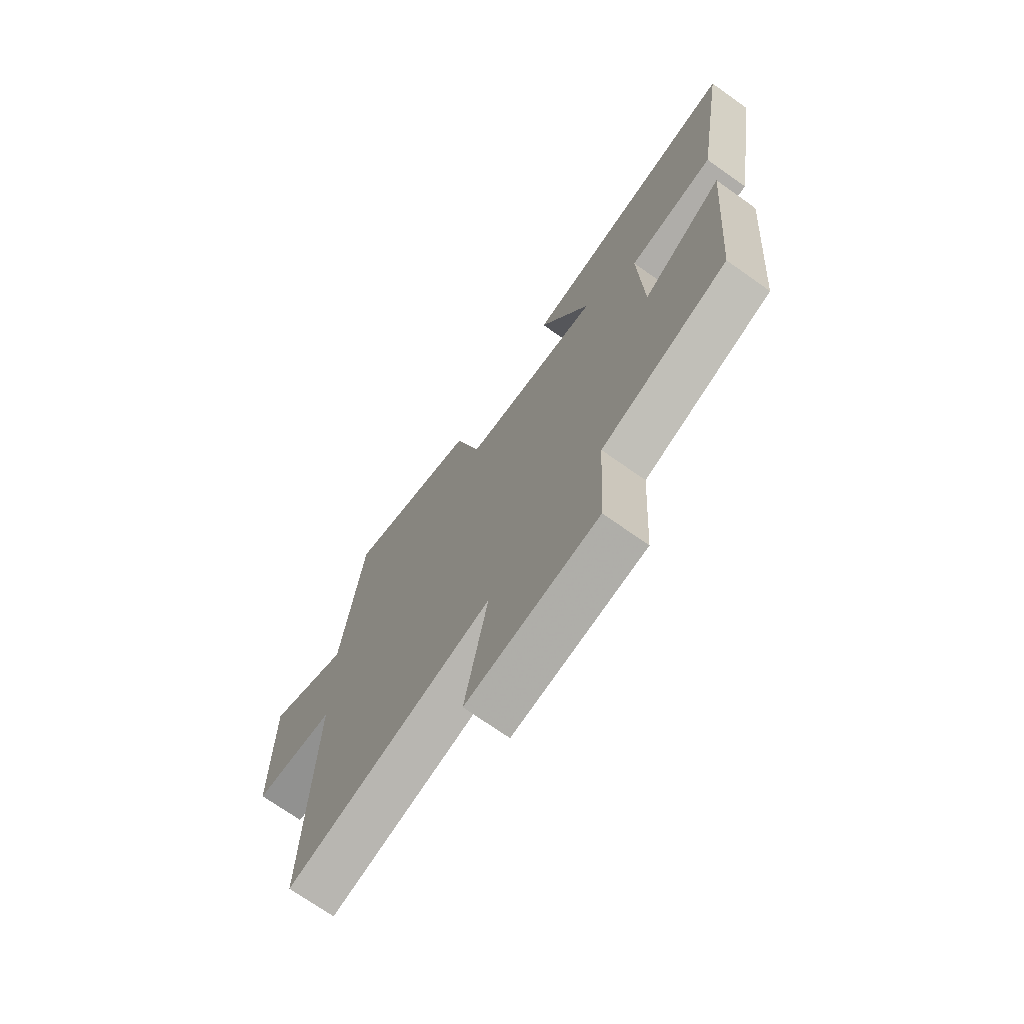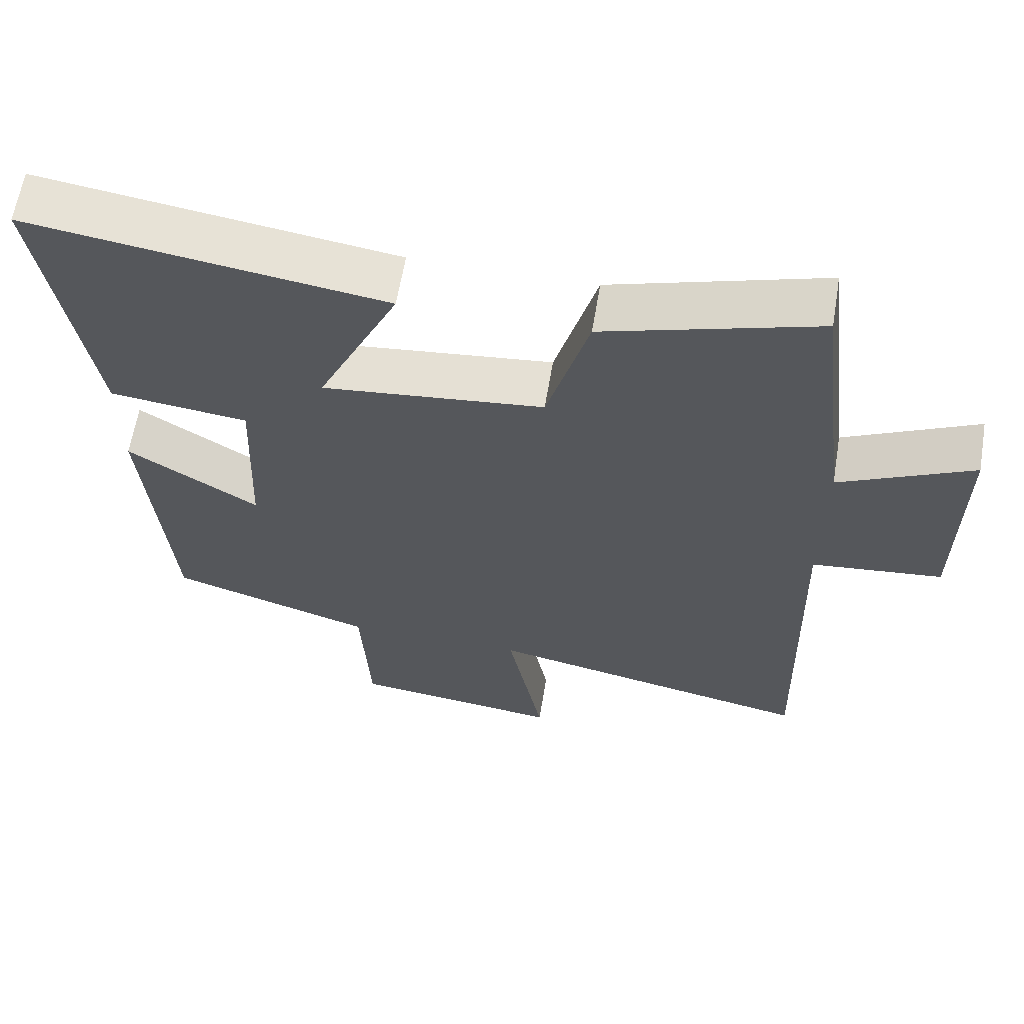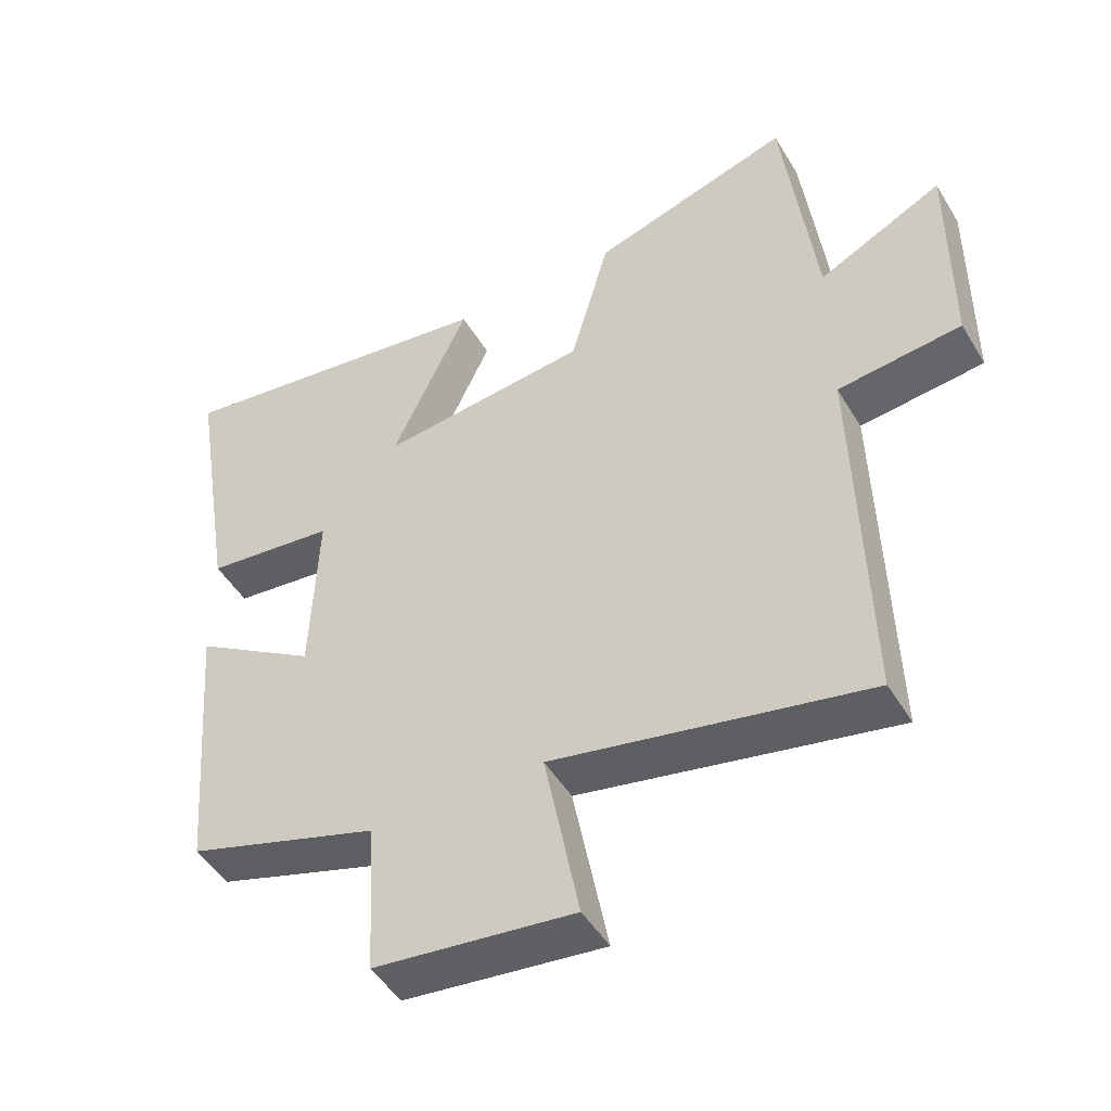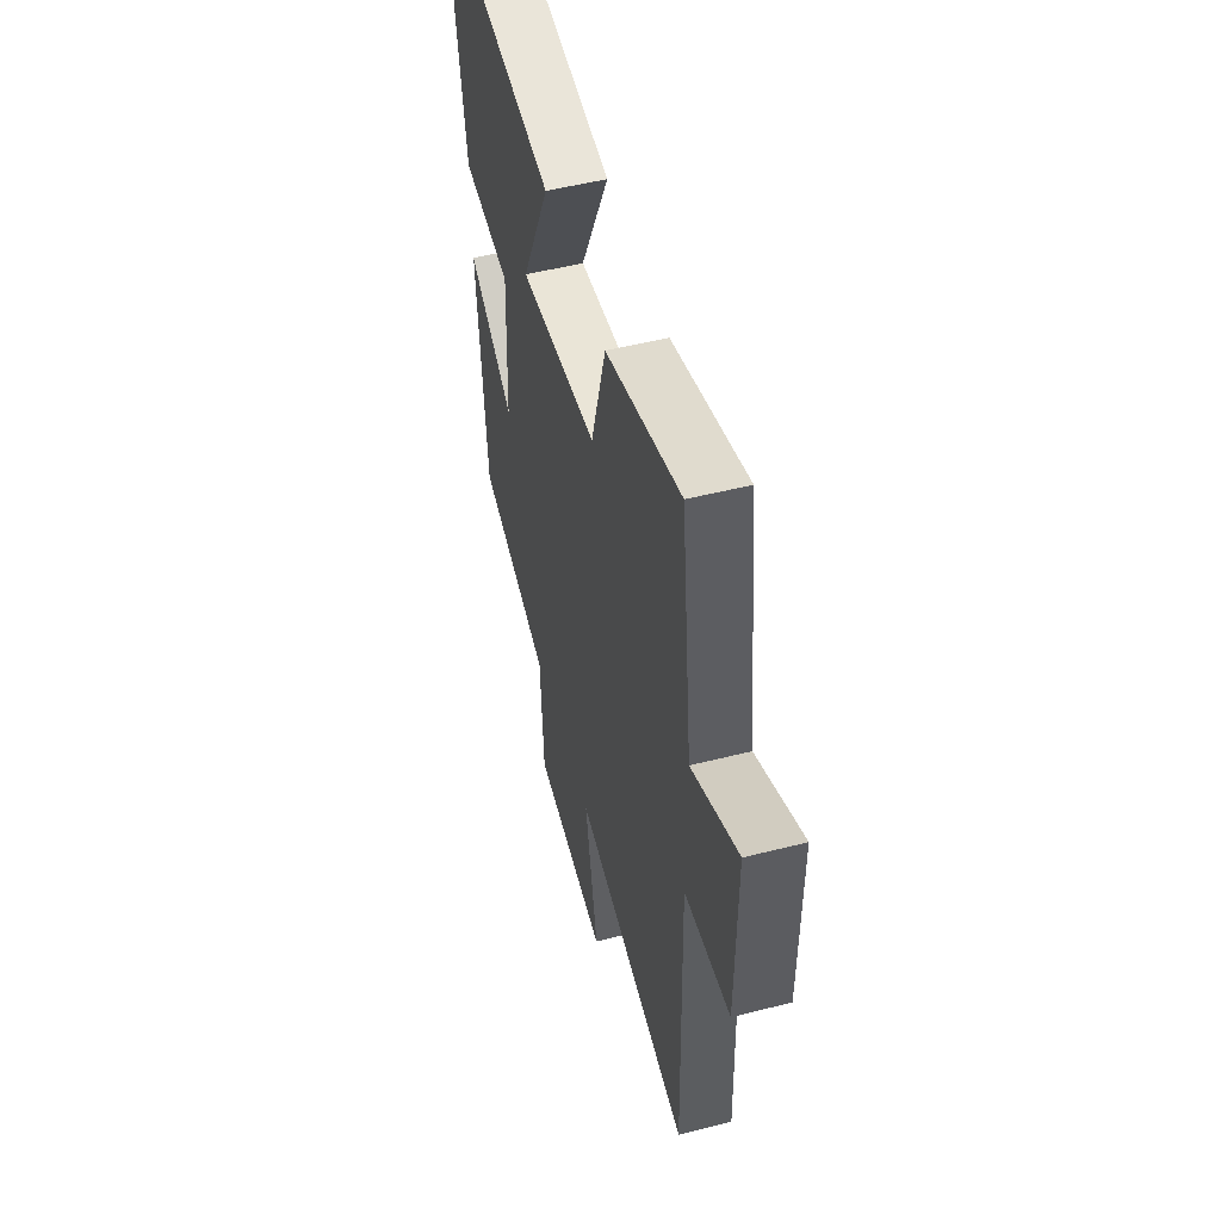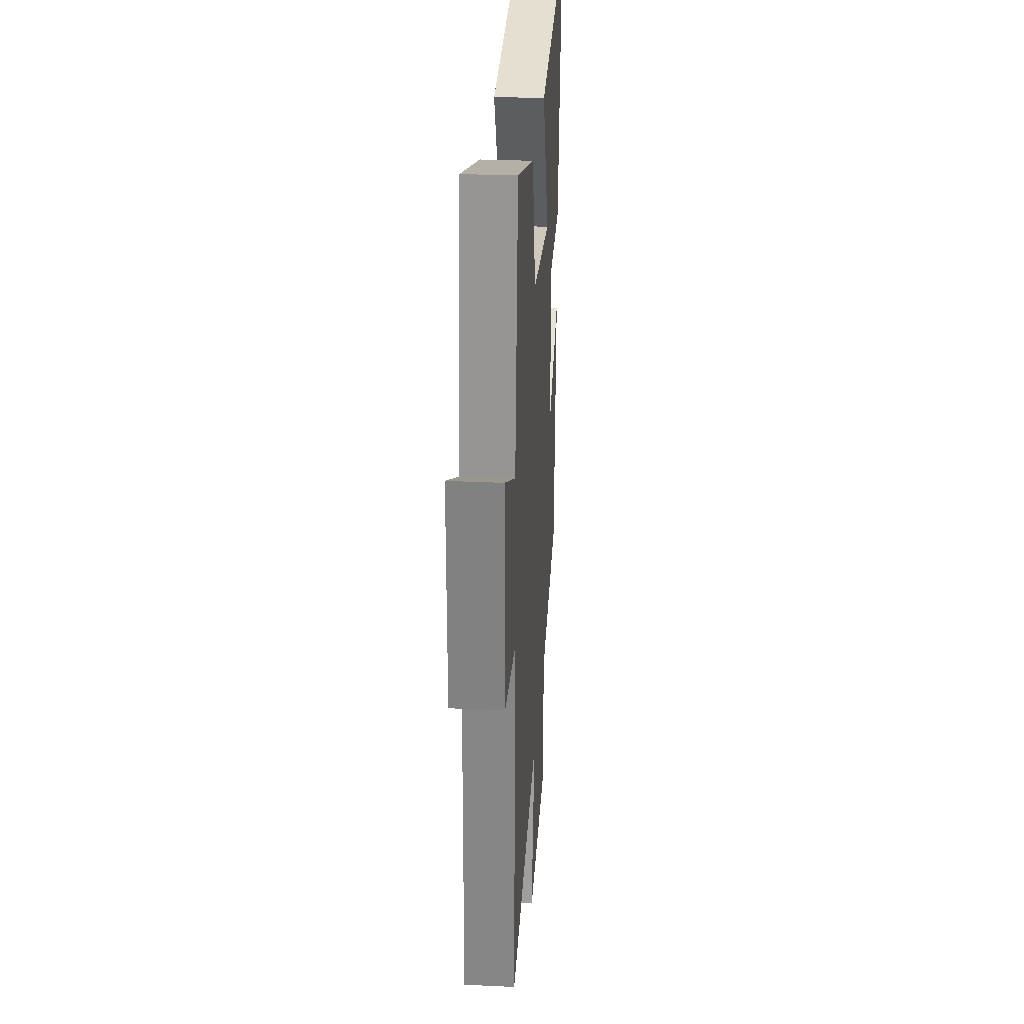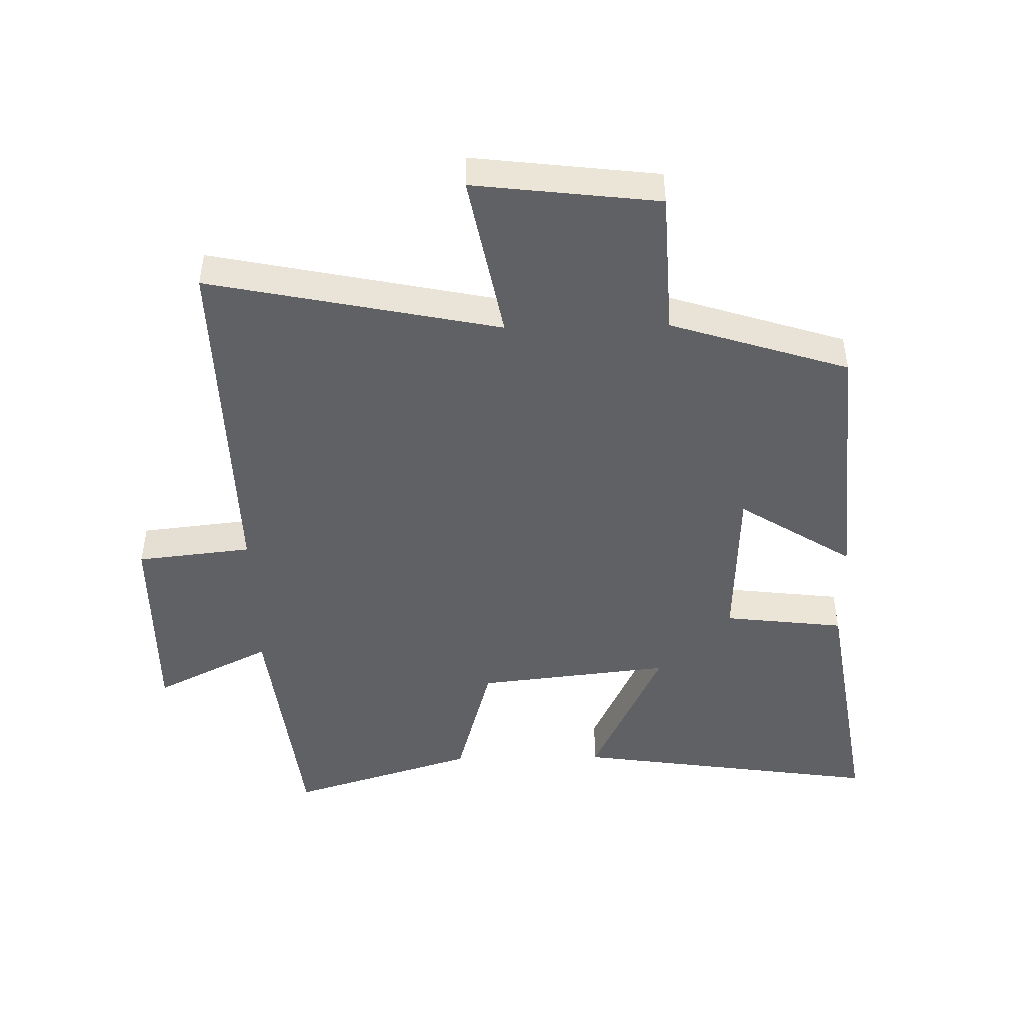
<metadata>
{"format":"obj","ext":"obj","renderer":"f3d","projection":"perspective","resolution":1024,"background":"white","views":[{"elev":-71.6,"azim":-125.3,"up":"+Z"},{"elev":62.5,"azim":9.5,"up":"+Z"},{"elev":-48.1,"azim":29.8,"up":"+Z"},{"elev":52.0,"azim":74.7,"up":"+Z"},{"elev":28.8,"azim":94.0,"up":"+Z"},{"elev":-47.0,"azim":-178.9,"up":"+Y"}]}
</metadata>
<code>
v 0.514 0.07 -0.593
v 0.061 0.07 -0.5
v 0.111 0.07 -0.76
v -0.177 0.07 -0.726
v -0.189 0.07 -0.5
v -0.467 0.07 -0.412
v -0.5 0.07 -0.005
v -0.322 0.07 -0.117
v -0.312 0.07 0.139
v -0.5 0.07 0.161
v -0.566 0.07 0.569
v -0.084 0.07 0.5
v -0.195 0.07 0.262
v 0.107 0.07 0.296
v 0.164 0.07 0.5
v 0.454 0.07 0.59
v 0.5 0.07 0.207
v 0.681 0.07 0.297
v 0.679 0.07 -0.021
v 0.5 0.07 -0.041
v 0.514 0 -0.593
v 0.061 0 -0.5
v 0.111 0 -0.76
v -0.177 0 -0.726
v -0.189 0 -0.5
v -0.467 0 -0.412
v -0.5 0 -0.005
v -0.322 0 -0.117
v -0.312 0 0.139
v -0.5 0 0.161
v -0.566 0 0.569
v -0.084 0 0.5
v -0.195 0 0.262
v 0.107 0 0.296
v 0.164 0 0.5
v 0.454 0 0.59
v 0.5 0 0.207
v 0.681 0 0.297
v 0.679 0 -0.021
v 0.5 0 -0.041
f 17 18 19 20
f 16 17 20
f 15 16 20
f 14 15 20
f 20 1 2
f 14 20 2
f 13 14 2
f 11 12 13
f 10 11 13
f 9 10 13
f 13 2 3
f 9 13 3
f 8 9 3
f 5 6 7 8
f 5 8 3
f 3 4 5
f 40 39 38 37
f 40 37 36
f 40 36 35
f 40 35 34
f 22 21 40
f 22 40 34
f 22 34 33
f 33 32 31
f 33 31 30
f 33 30 29
f 23 22 33
f 23 33 29
f 23 29 28
f 28 27 26 25
f 23 28 25
f 25 24 23
f 1 21 22 2
f 2 22 23 3
f 3 23 24 4
f 4 24 25 5
f 5 25 26 6
f 6 26 27 7
f 7 27 28 8
f 8 28 29 9
f 9 29 30 10
f 10 30 31 11
f 11 31 32 12
f 12 32 33 13
f 13 33 34 14
f 14 34 35 15
f 15 35 36 16
f 16 36 37 17
f 17 37 38 18
f 18 38 39 19
f 19 39 40 20
f 20 40 21 1

</code>
